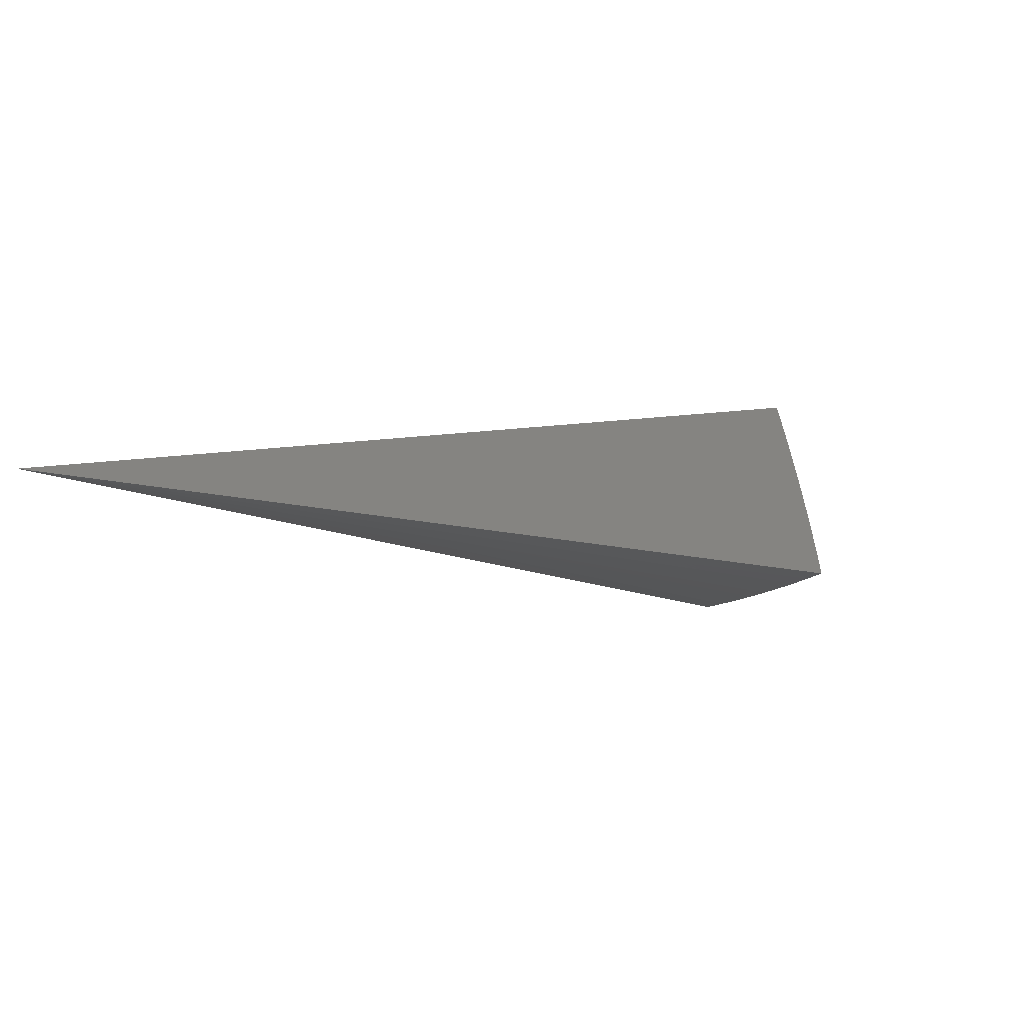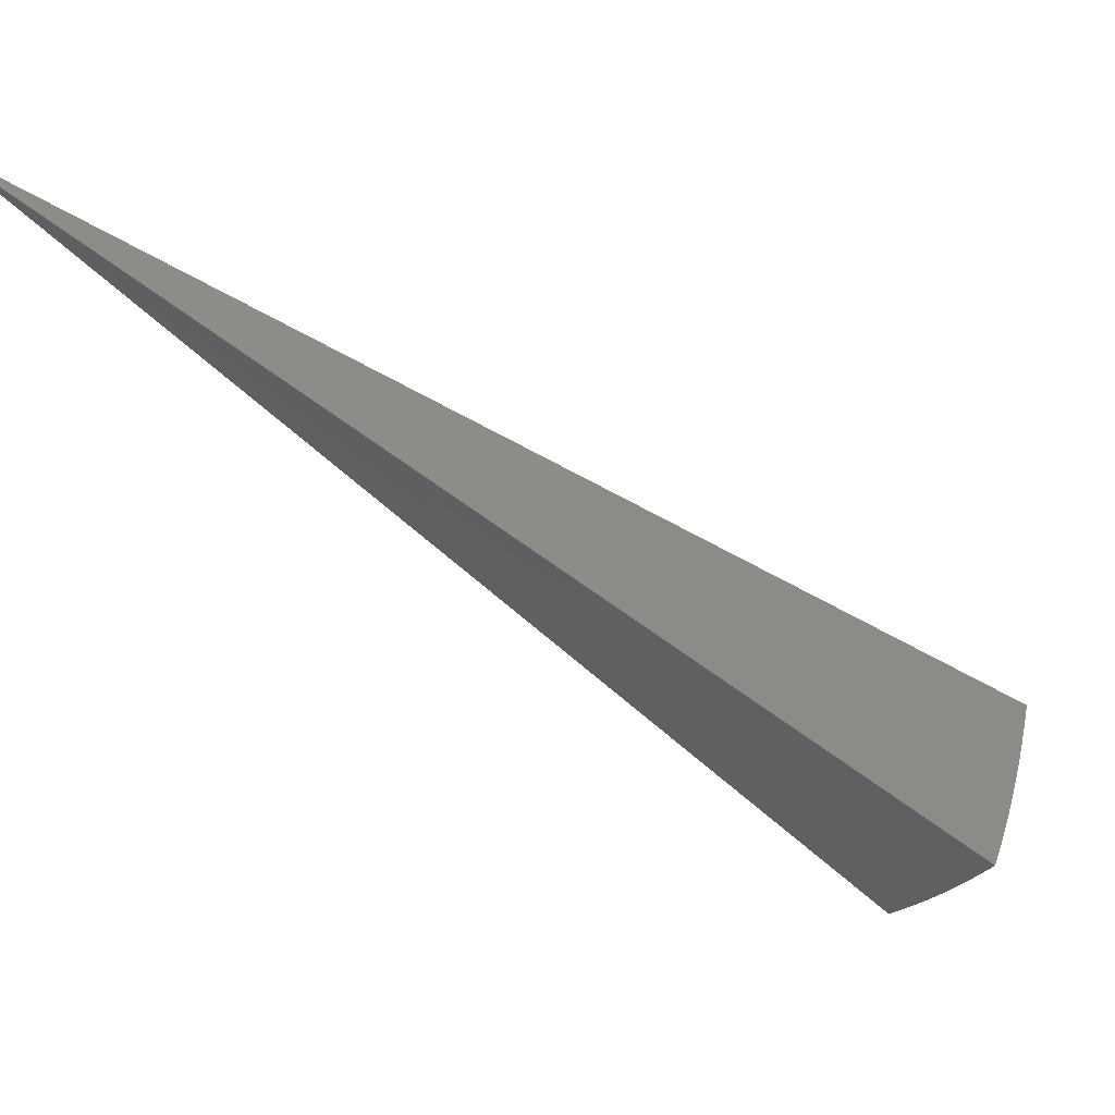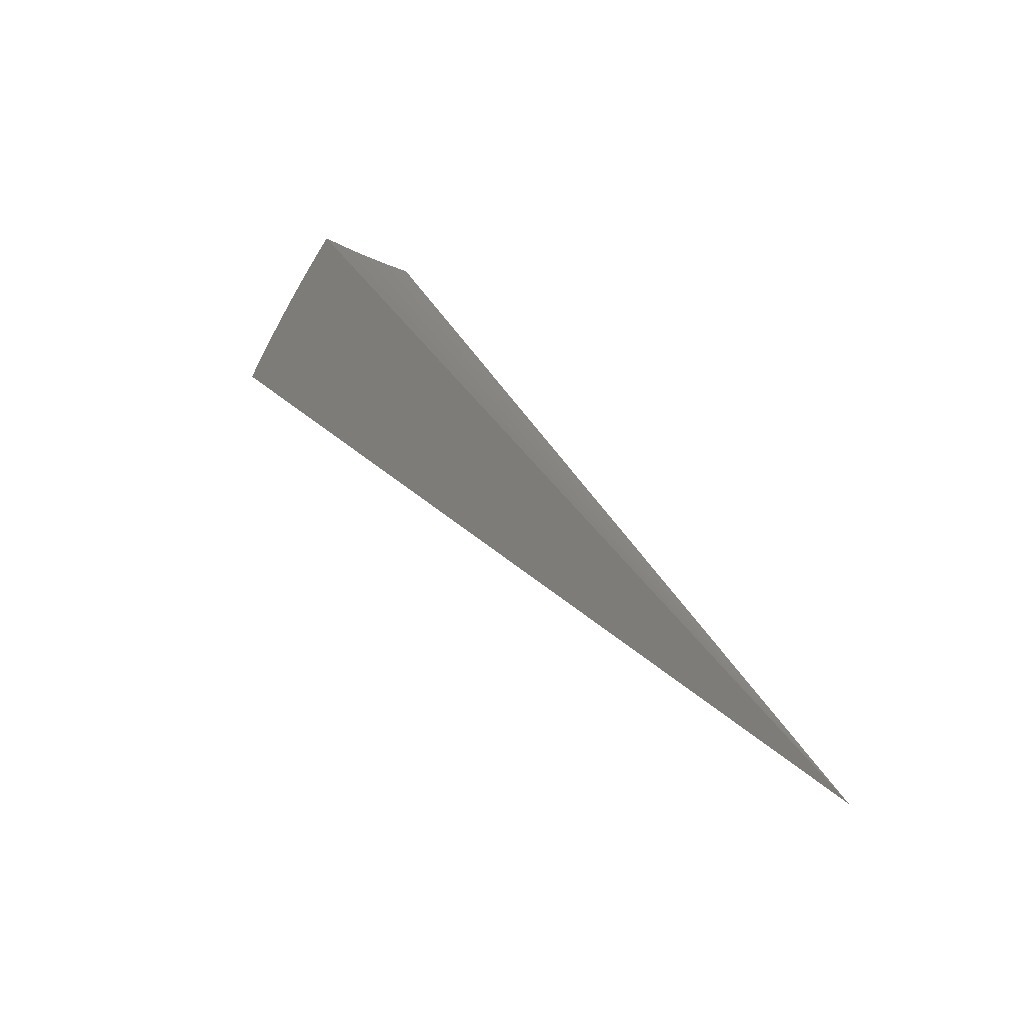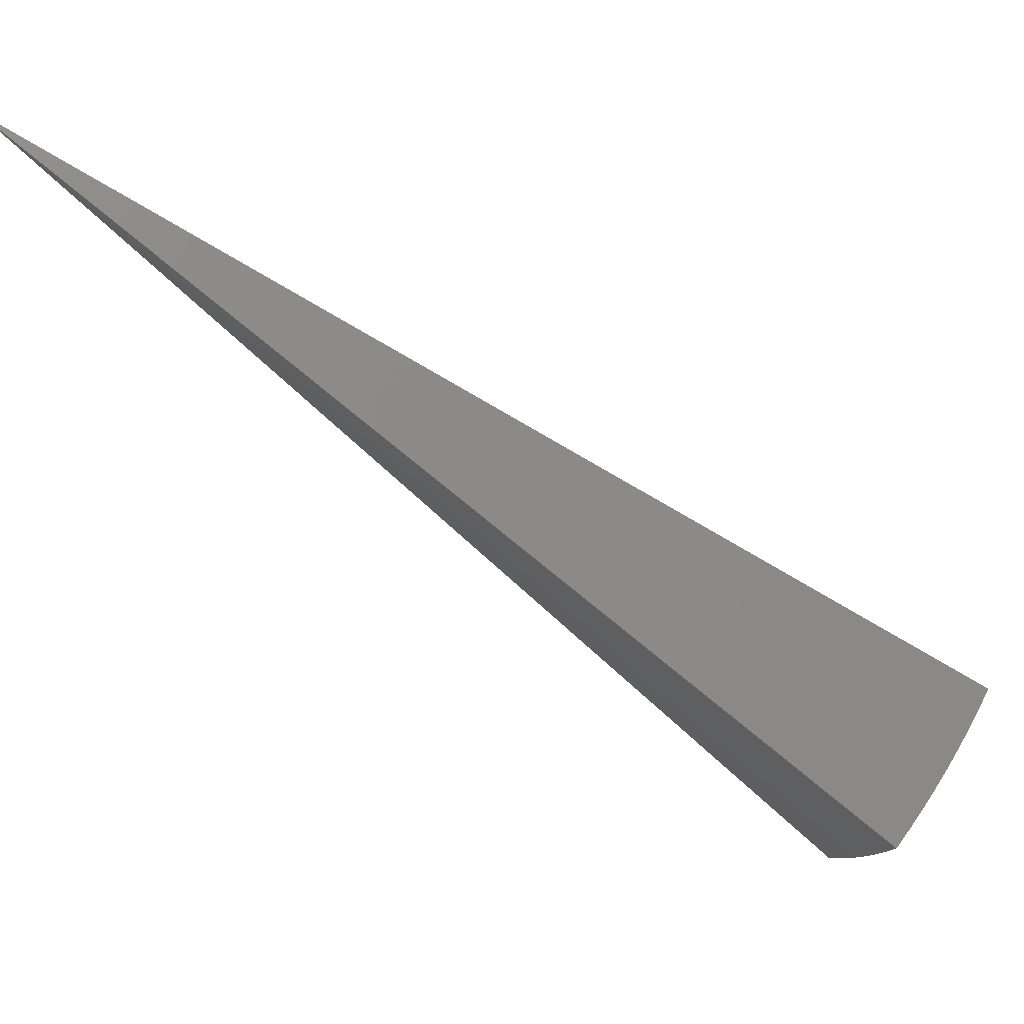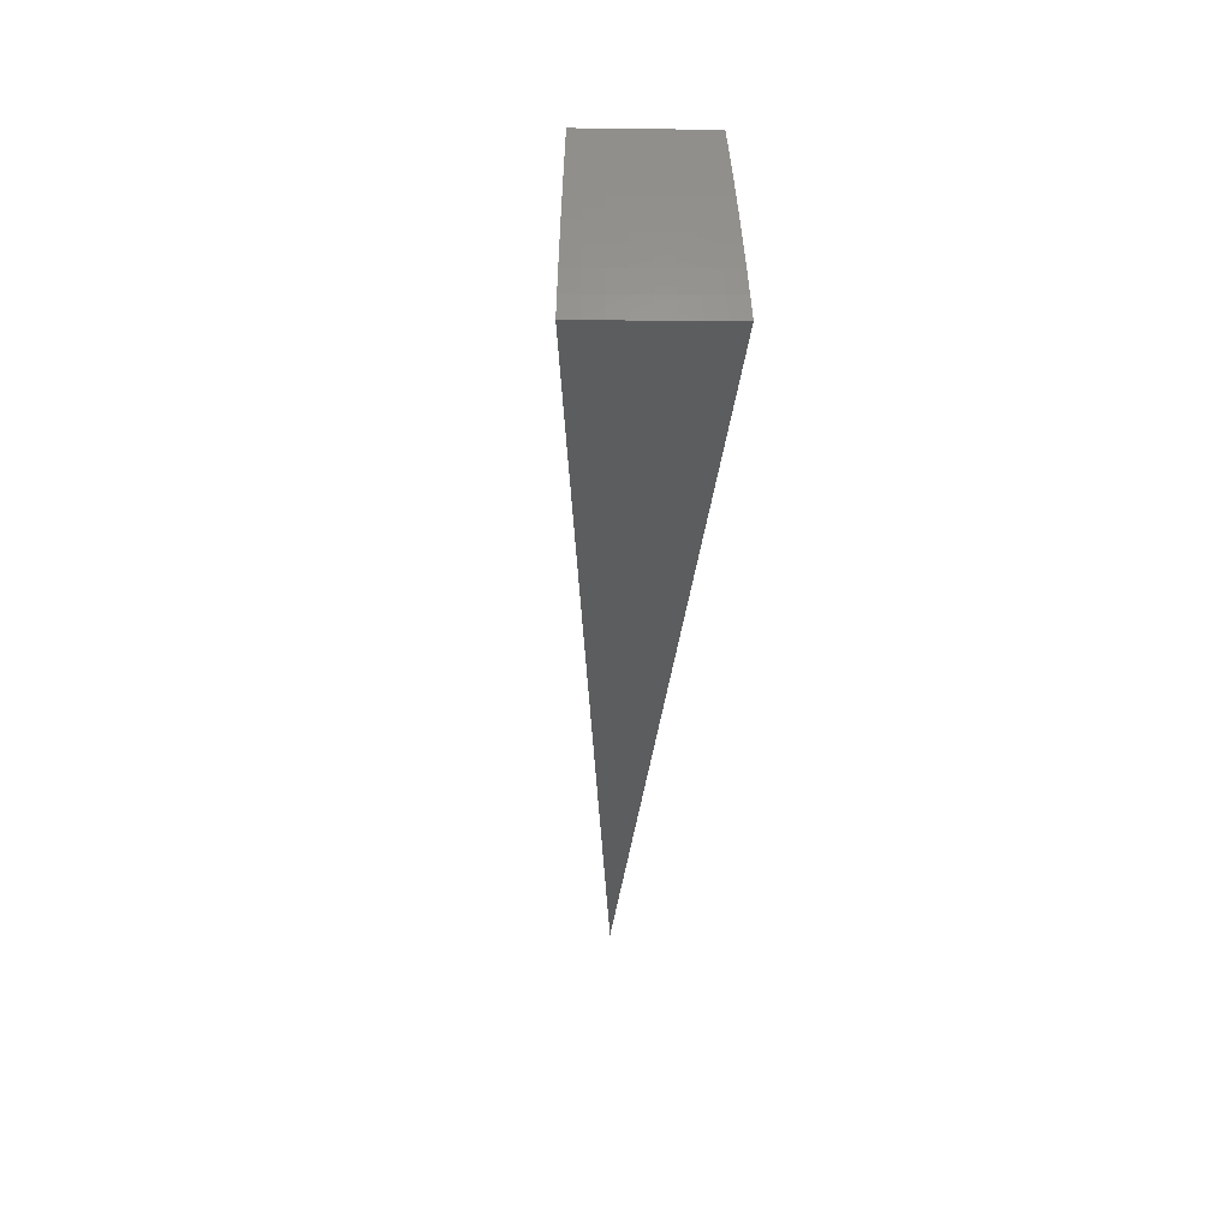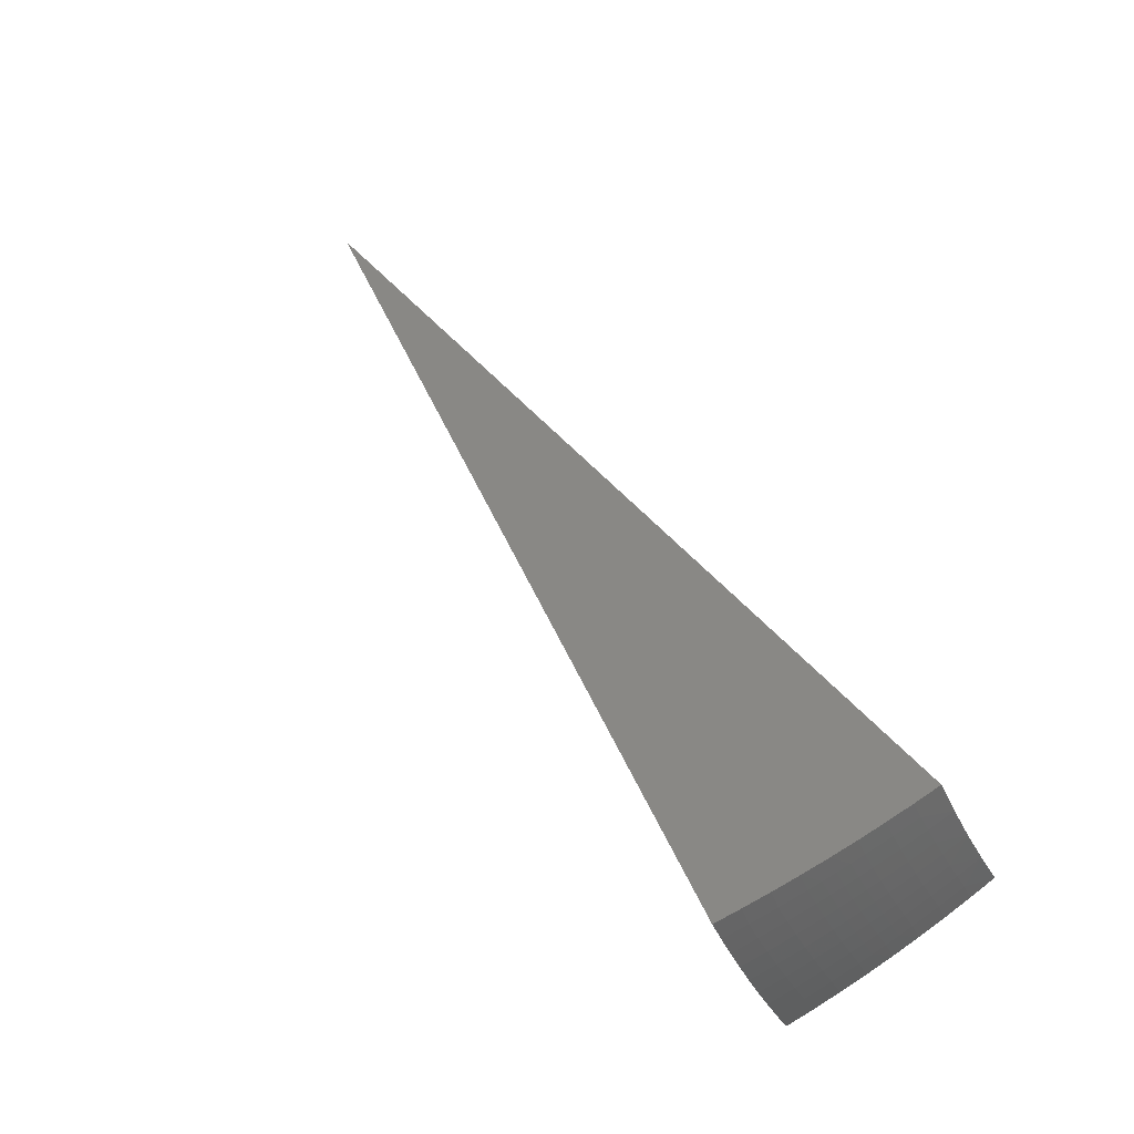
<metadata>
{"format":"stl","ext":"stl","renderer":"f3d","projection":"perspective","resolution":1024,"background":"white","views":[{"elev":43.3,"azim":-164.8,"up":"+Y"},{"elev":14.8,"azim":-132.0,"up":"+Y"},{"elev":-23.4,"azim":103.7,"up":"+Z"},{"elev":24.8,"azim":-111.7,"up":"+Y"},{"elev":9.0,"azim":-37.4,"up":"+Z"},{"elev":-3.8,"azim":-59.2,"up":"+Y"}]}
</metadata>
<code>
# stl→obj: 98 verts, 192 faces
v -4.632 -5.52 8.588
v 7.939e-15 0 0
v -4.746 -5.656 8.421
v -4.858 -5.79 8.25
v -4.968 -5.921 8.076
v -5.075 -6.048 7.897
v -5.18 -6.173 7.716
v -5.282 -6.295 7.53
v -5.381 -6.413 7.342
v -5.478 -6.528 7.151
v -3.686 -6.384 8.407
v -3.597 -6.231 8.574
v -3.818 -6.293 8.42
v -3.867 -6.07 8.577
v -3.957 -6.211 8.42
v -4.092 -6.127 8.42
v -4.051 -6.359 8.248
v -4.189 -6.273 8.248
v -4.143 -6.503 8.072
v -4.285 -6.415 8.072
v -4.189 -6.574 7.982
v -4.332 -6.485 7.982
v -4.233 -6.645 7.891
v -4.378 -6.555 7.891
v -4.278 -6.714 7.8
v -4.424 -6.623 7.8
v -4.322 -6.783 7.708
v -4.469 -6.691 7.708
v -4.407 -6.918 7.52
v -4.558 -6.824 7.52
v -4.491 -7.049 7.329
v -4.644 -6.954 7.329
v -4.571 -7.175 7.138
v -4.728 -7.075 7.14
v -4.797 -6.854 7.329
v -4.883 -6.972 7.142
v -5.035 -6.866 7.144
v -4.949 -6.75 7.329
v -5.185 -6.757 7.146
v -5.098 -6.643 7.329
v -5.332 -6.644 7.148
v -5.244 -6.534 7.329
v -5.146 -6.412 7.52
v -5.046 -6.287 7.708
v -4.995 -6.223 7.8
v -4.943 -6.159 7.891
v -4.891 -6.094 7.982
v -4.805 -6.262 7.891
v -4.755 -6.196 7.982
v -4.665 -6.363 7.891
v -4.615 -6.296 7.982
v -4.522 -6.461 7.891
v -4.474 -6.392 7.982
v -4.13 -5.898 8.581
v -4.227 -6.039 8.42
v -4.327 -6.182 8.248
v -4.36 -5.948 8.42
v -4.464 -6.089 8.248
v -4.492 -5.853 8.42
v -4.598 -5.992 8.248
v -4.62 -5.757 8.42
v -4.73 -5.894 8.248
v -4.385 -5.714 8.584
v -4.838 -6.028 8.072
v -4.703 -6.129 8.072
v -4.565 -6.227 8.072
v -4.426 -6.323 8.072
v -4.334 -7.142 7.329
v -4.412 -7.271 7.136
v -4.177 -7.234 7.326
v -4.251 -7.363 7.134
v -4.1 -7.101 7.515
v -4.253 -7.009 7.52
v -4.021 -6.965 7.7
v -4.17 -6.873 7.708
v -4.128 -6.803 7.8
v -3.94 -6.825 7.882
v -4.085 -6.733 7.891
v -4.042 -6.662 7.982
v -3.857 -6.681 8.061
v -3.998 -6.59 8.072
v -3.772 -6.534 8.236
v -3.909 -6.443 8.248
v -4.569 -6.528 7.8
v -4.616 -6.595 7.708
v -4.708 -6.726 7.52
v -4.714 -6.429 7.8
v -4.762 -6.495 7.708
v -4.856 -6.328 7.8
v -4.857 -6.624 7.52
v -4.905 -6.392 7.708
v -5.003 -6.519 7.52
v -2.289 -3.594 3.575
v -2.444 -3.49 3.575
v -2.594 -3.38 3.575
v -2.193 -2.858 4.294
v -2.067 -2.951 4.294
v -1.936 -3.039 4.294
f 1 2 3
f 3 2 4
f 4 2 5
f 5 2 6
f 6 2 7
f 7 2 8
f 8 2 9
f 9 2 10
f 11 12 13
f 13 12 14
f 13 14 15
f 15 14 16
f 15 16 17
f 17 16 18
f 17 18 19
f 19 18 20
f 19 20 21
f 21 20 22
f 21 22 23
f 23 22 24
f 23 24 25
f 25 24 26
f 25 26 27
f 27 26 28
f 27 28 29
f 29 28 30
f 29 30 31
f 31 30 32
f 31 32 33
f 33 32 34
f 34 32 35
f 34 35 36
f 36 35 37
f 37 35 38
f 37 38 39
f 39 38 40
f 39 40 41
f 41 40 42
f 41 42 10
f 10 42 9
f 9 42 43
f 9 43 8
f 8 43 44
f 8 44 7
f 7 44 45
f 7 45 6
f 6 45 46
f 6 46 47
f 47 46 48
f 47 48 49
f 49 48 50
f 49 50 51
f 51 50 52
f 51 52 53
f 53 52 22
f 53 22 20
f 14 54 16
f 16 54 55
f 16 55 56
f 56 55 57
f 56 57 58
f 58 57 59
f 58 59 60
f 60 59 61
f 60 61 62
f 62 61 4
f 62 4 5
f 55 54 57
f 57 54 63
f 57 63 59
f 59 63 61
f 63 1 61
f 61 1 3
f 61 3 4
f 6 47 5
f 5 47 64
f 5 64 62
f 62 64 65
f 62 65 60
f 60 65 66
f 60 66 58
f 58 66 67
f 58 67 56
f 56 67 18
f 56 18 16
f 31 33 68
f 68 33 69
f 68 69 70
f 70 69 71
f 70 72 68
f 68 72 73
f 68 73 29
f 29 73 27
f 72 74 73
f 73 74 75
f 73 75 27
f 27 75 25
f 75 74 76
f 76 74 77
f 76 77 78
f 78 77 79
f 78 79 21
f 21 79 19
f 77 80 79
f 79 80 81
f 79 81 19
f 19 81 17
f 80 82 81
f 81 82 83
f 81 83 17
f 17 83 15
f 82 11 83
f 83 11 13
f 83 13 15
f 25 75 76
f 21 23 78
f 78 23 76
f 23 25 76
f 31 68 29
f 53 20 67
f 67 20 18
f 22 52 24
f 24 52 84
f 24 84 26
f 26 84 85
f 26 85 28
f 28 85 86
f 28 86 30
f 30 86 35
f 30 35 32
f 53 67 66
f 53 66 51
f 51 66 65
f 51 65 49
f 49 65 64
f 49 64 47
f 84 52 50
f 85 84 87
f 87 84 50
f 87 50 48
f 86 85 88
f 88 85 87
f 88 87 89
f 89 87 48
f 89 48 46
f 35 86 90
f 90 86 88
f 90 88 91
f 91 88 89
f 91 89 45
f 45 89 46
f 35 90 38
f 38 90 92
f 38 92 40
f 40 92 43
f 40 43 42
f 92 90 91
f 92 91 44
f 44 91 45
f 44 43 92
f 12 11 2
f 2 11 82
f 2 82 80
f 80 77 2
f 2 77 74
f 2 74 72
f 72 70 2
f 2 70 71
f 2 71 93
f 93 71 69
f 93 69 33
f 33 34 93
f 93 34 94
f 93 94 2
f 34 36 94
f 94 36 37
f 94 37 95
f 95 37 39
f 95 39 41
f 41 10 95
f 95 10 2
f 95 2 94
f 2 1 96
f 96 1 63
f 96 63 54
f 96 54 97
f 97 54 14
f 97 14 98
f 98 14 12
f 98 12 2
f 98 2 97
f 2 96 97

</code>
